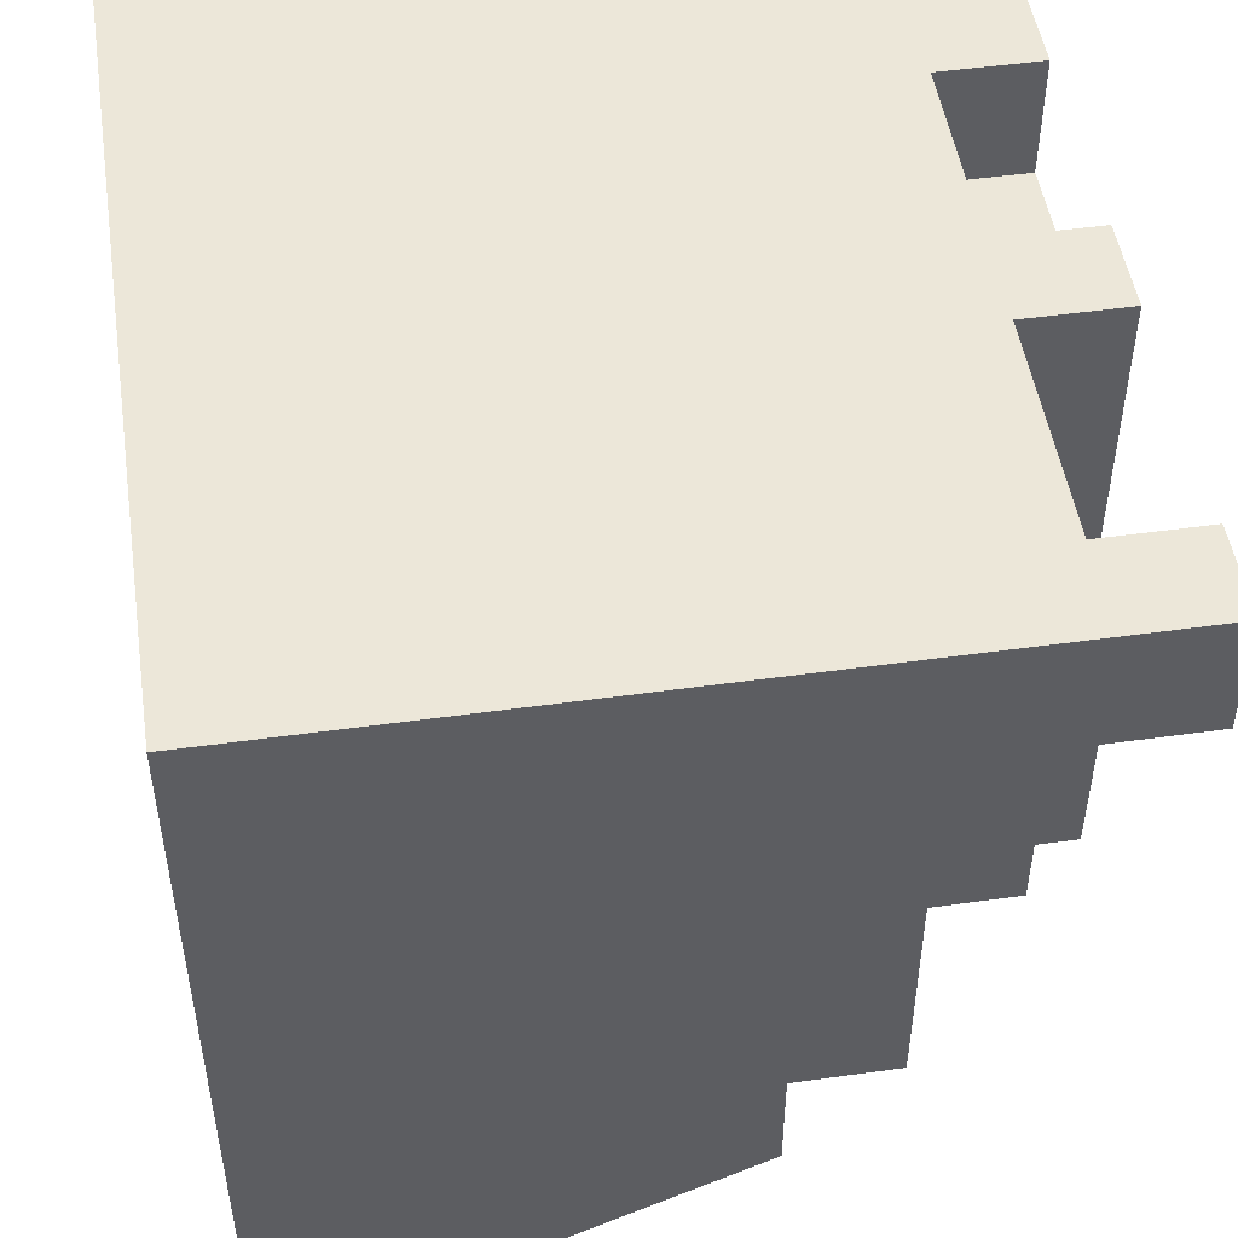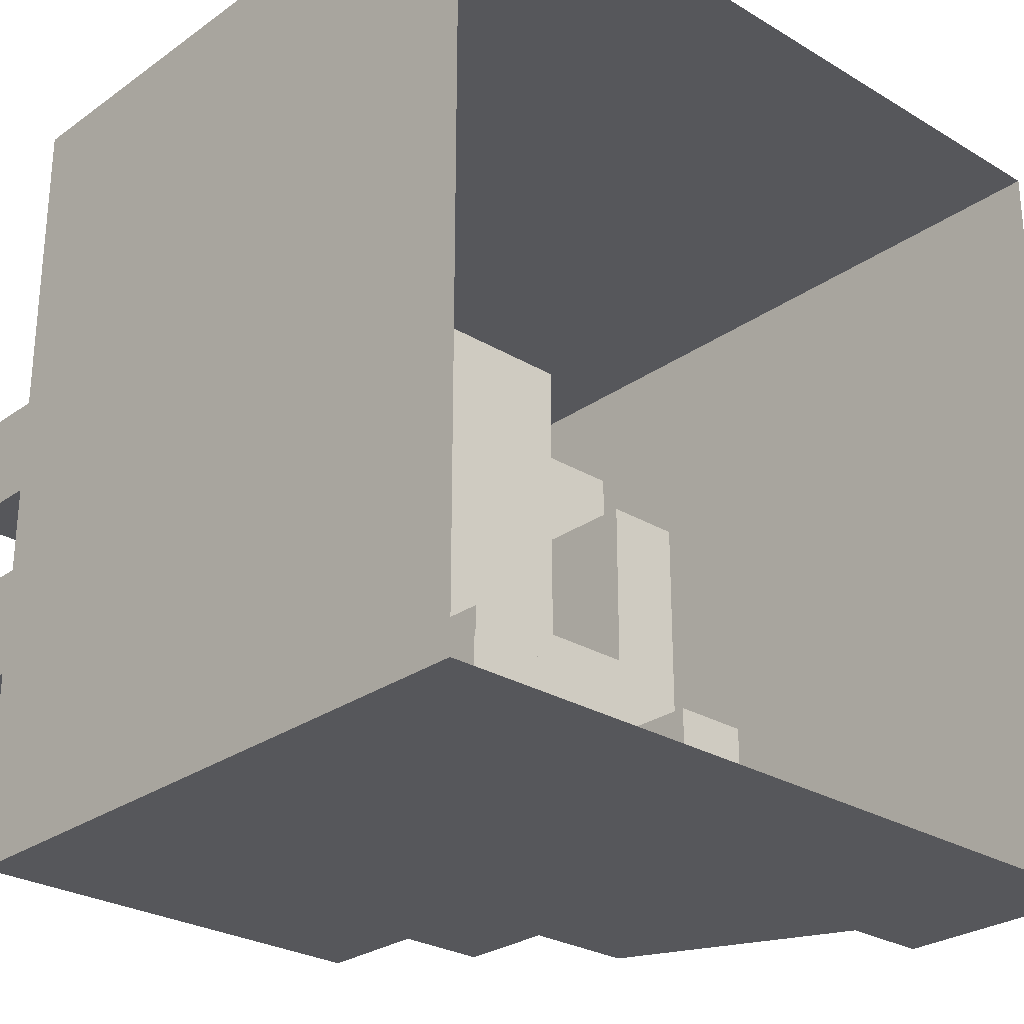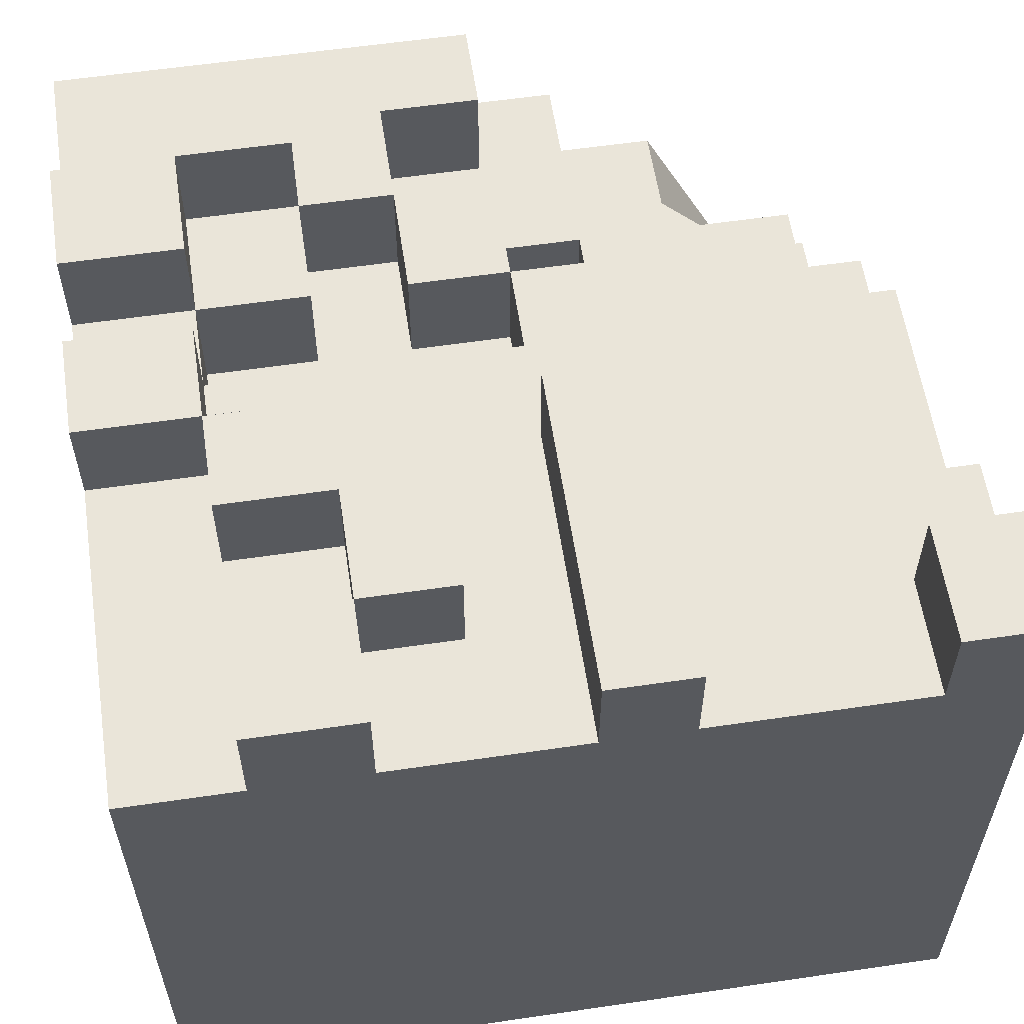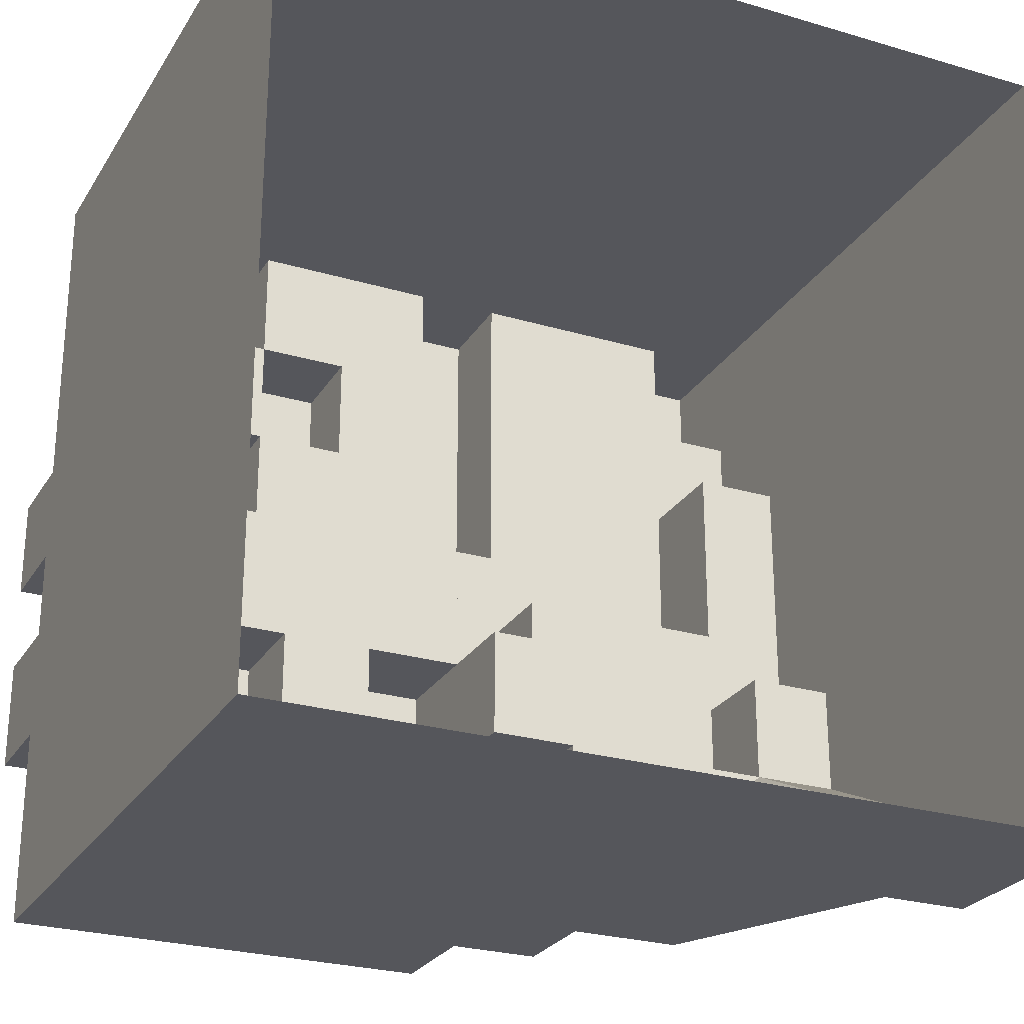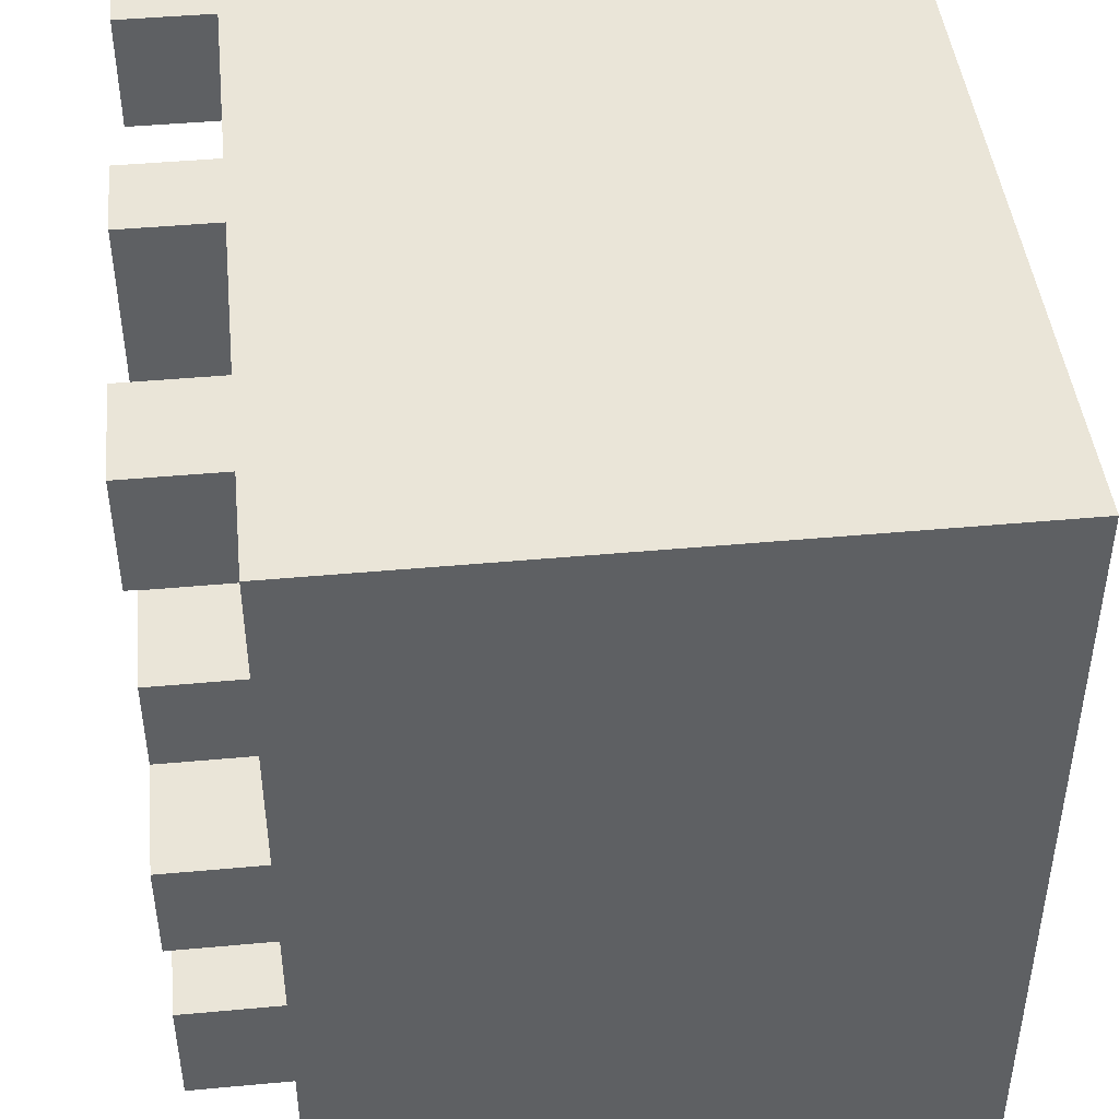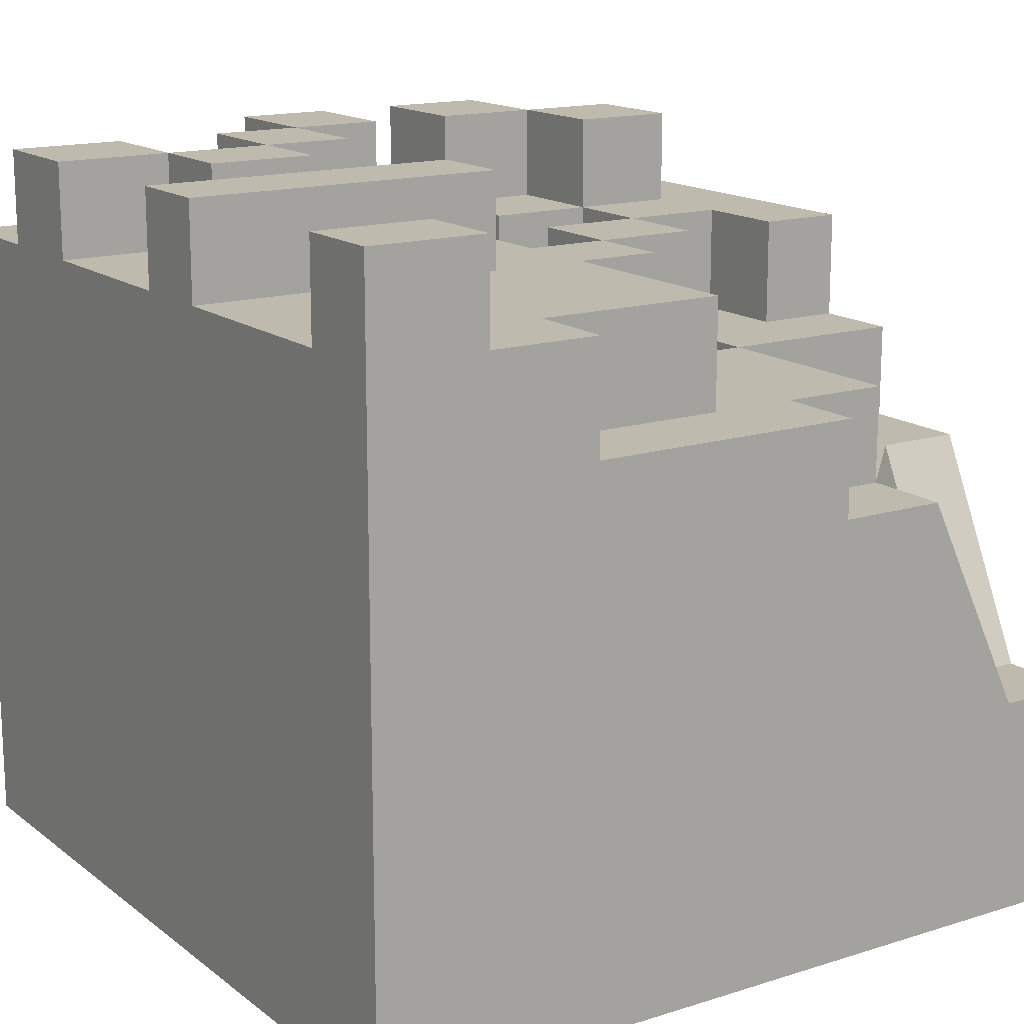
<metadata>
{"format":"obj","ext":"obj","renderer":"f3d","projection":"perspective","resolution":1024,"background":"white","views":[{"elev":49.7,"azim":81.3,"up":"+Z"},{"elev":-27.3,"azim":-42.7,"up":"+Z"},{"elev":58.6,"azim":-8.6,"up":"+Y"},{"elev":-26.2,"azim":-25.0,"up":"+Z"},{"elev":44.7,"azim":-96.1,"up":"+Z"},{"elev":15.5,"azim":56.6,"up":"+Y"}]}
</metadata>
<code>
g default
v -78.45 -3.482 29.08
v -78.45 1.41 29.08
v -87.39 1.41 29.08
v -87.39 -3.482 29.08
v -78.45 1.41 31.03
v -78.45 6.313 33.4
v -85.2 6.313 33.4
v -85.2 -3.482 29.08
v -85.2 1.41 29.08
v -83.26 6.313 33.4
v -83.26 -3.482 29.08
v -83.26 1.41 29.08
v -78.45 8.43 39.97
v -78.45 8.43 33.4
v -83.26 8.43 33.4
v -85.2 8.43 33.4
v -87.39 8.43 33.4
v -85.2 8.43 35.83
v -83.26 8.43 35.83
v -78.45 8.43 35.83
v -78.45 6.313 35.83
v -87.39 8.43 35.83
v -83.26 6.313 35.83
v -85.2 6.313 35.83
v -83.26 10.83 35.83
v -83.26 10.83 39.97
v -85.2 10.83 35.83
v -85.2 10.83 39.97
v -78.45 10.83 39.97
v -87.39 10.83 39.97
v -85.2 10.83 37.78
v -83.26 10.83 37.78
v -78.45 10.83 37.78
v -78.45 8.43 37.78
v -87.39 8.43 37.78
v -87.39 10.83 37.78
v -83.26 8.43 37.78
v -85.2 8.43 37.78
v -76.51 -3.482 33.4
v -76.51 -3.482 31.03
v -76.51 1.41 31.03
v -76.51 1.41 33.4
v -76.51 -3.482 29.08
v -76.51 1.41 29.08
v -76.51 6.313 33.4
v -76.51 6.313 37.78
v -76.51 6.313 35.83
v -76.51 8.43 35.83
v -76.51 8.43 37.78
v -76.51 1.41 37.78
v -76.51 1.41 35.83
v -76.51 -3.482 37.78
v -76.51 -3.482 35.83
v -76.51 6.313 39.97
v -76.51 8.43 39.97
v -76.51 1.41 39.97
v -76.51 -3.482 39.97
v -78.45 8.43 42.04
v -83.26 10.83 42.04
v -85.2 10.83 42.04
v -78.45 10.83 42.04
v -87.39 10.83 42.04
v -76.51 6.313 42.04
v -76.51 8.43 42.04
v -76.51 1.41 42.04
v -76.51 -3.482 42.04
v -83.26 12.96 39.97
v -85.2 12.96 39.97
v -85.2 12.96 42.04
v -83.26 12.96 42.04
v -83.26 10.83 44.49
v -85.2 10.83 44.49
v -78.45 10.83 44.49
v -87.39 10.83 44.49
v -76.51 6.313 44.49
v -76.51 8.43 44.49
v -76.51 1.41 44.49
v -76.51 -3.482 44.49
v -83.26 12.96 44.49
v -85.2 12.96 44.49
v -76.51 10.83 42.04
v -76.51 10.83 44.49
v -83.26 -3.482 47.08
v -78.45 -3.482 47.08
v -78.45 1.41 47.08
v -83.26 1.41 47.08
v -78.45 6.313 47.08
v -83.26 6.313 47.08
v -85.2 1.41 47.08
v -87.39 1.41 47.08
v -85.2 6.313 47.08
v -87.39 6.313 47.08
v -87.39 -3.482 47.08
v -85.2 -3.482 47.08
v -78.45 8.43 47.08
v -83.26 8.43 47.08
v -85.2 8.43 47.08
v -87.39 8.43 47.08
v -83.26 10.83 47.08
v -85.2 10.83 47.08
v -78.45 10.83 47.08
v -87.39 10.83 47.08
v -76.51 6.313 47.08
v -76.51 8.43 47.08
v -76.51 1.41 47.08
v -76.51 -3.482 47.08
v -83.26 12.96 47.08
v -85.2 12.96 47.08
v -76.51 10.83 47.08
v -78.45 12.96 44.49
v -76.51 12.96 44.49
v -78.45 12.96 47.08
v -76.51 12.96 47.08
v -80.82 6.313 31.03
v -83.26 6.313 31.03
v -80.82 6.313 29.08
v -83.26 6.313 29.08
v -80.82 6.313 33.4
v -80.82 8.43 33.4
v -80.82 8.43 35.83
v -80.82 8.43 37.78
v -80.82 10.83 37.78
v -80.82 10.83 39.97
v -80.82 10.83 42.04
v -80.82 10.83 44.49
v -80.82 10.83 47.08
v -80.82 8.43 47.08
v -80.82 6.313 47.08
v -80.82 1.41 47.08
v -80.82 -3.482 47.08
v -85.2 6.313 29.08
v -87.39 6.313 29.08
v -83.26 6.313 29.08
v -89.47 1.41 29.08
v -89.47 -3.482 29.08
v -89.47 8.43 35.83
v -89.47 8.43 33.4
v -89.47 8.43 37.78
v -89.47 10.83 37.78
v -89.47 10.83 39.97
v -89.47 10.83 42.04
v -89.47 10.83 44.49
v -89.47 1.41 47.08
v -89.47 6.313 47.08
v -89.47 -3.482 47.08
v -89.47 8.43 47.08
v -89.47 10.83 47.08
v -89.47 6.313 29.08
v -91.91 1.41 29.08
v -91.91 -3.482 29.08
v -91.91 8.43 35.83
v -91.91 8.43 37.78
v -91.91 10.83 37.78
v -91.91 10.83 39.97
v -91.91 10.83 42.04
v -91.91 10.83 44.49
v -91.91 1.41 47.08
v -91.91 6.313 47.08
v -91.91 -3.482 47.08
v -91.91 8.43 47.08
v -91.91 10.83 47.08
v -91.91 6.313 29.08
v -94.51 1.41 35.83
v -94.51 1.41 33.4
v -94.51 -3.482 33.4
v -94.51 -3.482 35.83
v -94.51 1.41 31.03
v -94.51 1.41 29.08
v -94.51 -3.482 29.08
v -94.51 -3.482 31.03
v -94.51 6.313 35.83
v -94.51 6.313 33.4
v -94.51 8.43 35.83
v -94.51 8.43 33.4
v -94.51 1.41 37.78
v -94.51 -3.482 37.78
v -94.51 6.313 37.78
v -94.51 8.43 37.78
v -94.51 1.41 39.97
v -94.51 -3.482 39.97
v -94.51 6.313 39.97
v -94.51 8.43 39.97
v -94.51 10.83 37.78
v -94.51 10.83 39.97
v -94.51 1.41 42.04
v -94.51 6.313 42.04
v -94.51 -3.482 42.04
v -94.51 8.43 42.04
v -94.51 10.83 42.04
v -94.51 1.41 44.49
v -94.51 6.313 44.49
v -94.51 -3.482 44.49
v -94.51 8.43 44.49
v -94.51 10.83 44.49
v -94.51 1.41 47.08
v -94.51 6.313 47.08
v -94.51 -3.482 47.08
v -94.51 8.43 47.08
v -94.51 10.83 47.08
v -94.51 6.313 31.03
v -94.51 6.313 29.08
v -85.2 8.43 31.03
v -87.39 8.43 31.03
v -85.2 8.43 29.08
v -87.39 8.43 29.08
v -83.26 8.43 31.03
v -83.26 8.43 29.08
v -87.39 8.43 33.4
v -85.2 8.43 33.4
v -83.26 8.43 33.4
v -89.47 8.43 29.08
v -89.47 8.43 33.4
v -91.91 8.43 29.08
v -94.51 8.43 29.08
v -94.51 8.43 31.03
v -94.51 8.43 33.4
v -87.39 10.83 35.83
v -85.2 10.83 35.83
v -85.2 10.83 33.4
v -87.39 10.83 33.4
v -85.2 10.83 31.03
v -87.39 10.83 31.03
v -85.2 10.83 29.08
v -87.39 10.83 29.08
v -89.47 10.83 29.08
v -89.47 10.83 31.03
v -87.39 10.83 33.4
v -89.47 10.83 33.4
v -91.91 10.83 29.08
v -91.91 10.83 31.03
v -91.91 10.83 33.4
v -94.51 10.83 29.08
v -94.51 10.83 31.03
v -94.51 10.83 33.4
v -89.47 10.83 35.83
v -89.47 10.83 33.4
v -91.91 10.83 33.4
v -91.91 10.83 35.83
v -94.51 10.83 33.4
v -94.51 10.83 35.83
v -91.91 10.83 37.78
v -94.51 10.83 37.78
v -87.39 12.96 42.04
v -87.39 12.96 44.49
v -89.47 12.96 42.04
v -89.47 12.96 44.49
v -89.47 12.96 39.97
v -89.47 12.96 42.04
v -91.91 12.96 39.97
v -91.91 12.96 42.04
v -89.47 12.96 44.49
v -89.47 12.96 47.08
v -91.91 12.96 44.49
v -91.91 12.96 47.08
v -89.47 12.96 31.03
v -89.47 12.96 33.4
v -91.91 12.96 31.03
v -91.91 12.96 33.4
v -91.91 12.96 35.83
v -91.91 12.96 33.4
v -94.51 12.96 33.4
v -94.51 12.96 35.83
v -91.91 12.96 39.97
v -91.91 12.96 37.78
v -94.51 12.96 37.78
v -94.51 12.96 39.97
g mCornerHill
f 39 40 41 42
f 20 14 119 120
f 163 164 165 166
f 1 11 12 2
f 130 84 85 129
f 167 168 169 170
f 41 40 43 44
f 115 114 116 117
f 42 41 45
f 164 163 171 172
f 129 85 87 128
f 217 218 219 220
f 90 89 91 92
f 93 94 89 90
f 9 8 4 3
f 222 221 223 224
f 89 86 88 91
f 94 83 86 89
f 12 11 8 9
f 202 206 207 204
f 21 6 14 20
f 6 118 119 14
f 128 87 95 127
f 172 171 173 174
f 92 91 97 98
f 91 88 96 97
f 32 25 27 31
f 46 47 48 49
f 50 51 47 46
f 52 53 51 50
f 175 163 166 176
f 171 163 175 177
f 173 171 177 178
f 10 7 24 23
f 18 19 23 24
f 10 23 19 15
f 24 7 16 18
f 19 18 27 25
f 97 96 99 100
f 127 95 101 126
f 98 97 100 102
f 26 32 31 28
f 29 33 122 123
f 13 34 33 29
f 54 46 49 55
f 56 50 46 54
f 57 52 50 56
f 179 175 176 180
f 177 175 179 181
f 178 177 181 182
f 183 178 182 184
f 28 31 36 30
f 122 33 34 121
f 121 34 20 120
f 32 37 19 25
f 36 31 38 35
f 35 38 18 22
f 27 18 38 31
f 51 42 45 47
f 53 39 42 51
f 165 164 167 170
f 1 2 44 43
f 2 5 41 44
f 5 6 45 41
f 21 20 48 47
f 20 34 49 48
f 34 13 55 49
f 95 87 103 104
f 87 85 105 103
f 85 84 106 105
f 6 21 47 45
f 181 179 185 186
f 179 180 187 185
f 182 181 186 188
f 67 68 69 70
f 13 29 61 58
f 29 123 124 61
f 28 30 62 60
f 184 182 188 189
f 54 55 64 63
f 55 13 58 64
f 56 54 63 65
f 57 56 65 66
f 26 28 68 67
f 28 60 69 68
f 100 99 107 108
f 59 26 67 70
f 186 185 190 191
f 185 187 192 190
f 188 186 191 193
f 61 124 125 73
f 60 62 74 72
f 189 188 193 194
f 63 64 76 75
f 81 61 73 82
f 65 63 75 77
f 66 65 77 78
f 59 70 79 71
f 70 69 80 79
f 69 60 72 80
f 64 58 61 81
f 95 104 109 101
f 76 64 81 82
f 191 190 195 196
f 190 192 197 195
f 193 191 196 198
f 73 125 126 101
f 72 74 102 100
f 194 193 198 199
f 75 76 104 103
f 77 75 103 105
f 78 77 105 106
f 71 79 107 99
f 79 80 108 107
f 80 72 100 108
f 76 82 109 104
f 111 110 112 113
f 82 73 110 111
f 73 101 112 110
f 101 109 113 112
f 109 82 111 113
f 5 2 116 114
f 2 12 117 116
f 6 5 114
f 118 6 114
f 10 118 114 115
f 119 118 10 15
f 120 119 15 19
f 37 121 120 19
f 32 122 121 37
f 123 122 32 26
f 124 123 26 59
f 125 124 59 71
f 126 125 71 99
f 96 127 126 99
f 88 128 127 96
f 86 129 128 88
f 83 130 129 86
f 9 3 132 131
f 168 167 200 201
f 12 9 131 133
f 200 167 164 172
f 202 203 208 209
f 206 202 209 210
f 3 4 135 134
f 22 17 137 136
f 35 22 136 138
f 36 35 138 139
f 30 36 139 140
f 62 30 140 141
f 244 243 245 246
f 90 92 144 143
f 93 90 143 145
f 92 98 146 144
f 98 102 147 146
f 102 74 142 147
f 222 224 225 226
f 132 3 134 148
f 227 222 226 228
f 134 135 150 149
f 235 236 237 238
f 138 136 151 152
f 139 138 152 153
f 140 139 153 154
f 248 247 249 250
f 142 141 155 156
f 143 144 158 157
f 145 143 157 159
f 144 146 160 158
f 146 147 161 160
f 252 251 253 254
f 226 225 229 230
f 148 134 149 162
f 256 255 257 258
f 149 150 169 168
f 259 260 261 262
f 241 238 240 242
f 263 264 265 266
f 155 154 184 189
f 156 155 189 194
f 157 158 196 195
f 159 157 195 197
f 158 160 198 196
f 160 161 199 198
f 161 156 194 199
f 230 229 232 233
f 162 149 168 201
f 231 230 233 234
f 131 132 205 204
f 115 133 207 206
f 133 131 204 207
f 7 10 210 209
f 10 115 206 210
f 132 148 211 205
f 148 162 213 211
f 162 201 214 213
f 201 200 215 214
f 200 172 216 215
f 22 18 218 217
f 18 16 219 218
f 16 17 220 219
f 17 22 217 220
f 203 202 221 222
f 202 204 223 221
f 204 205 224 223
f 205 211 225 224
f 208 203 222 227
f 212 208 227 228
f 211 213 229 225
f 213 214 232 229
f 214 215 233 232
f 215 216 234 233
f 136 137 236 235
f 151 136 235 238
f 174 173 240 239
f 152 151 238 241
f 173 178 242 240
f 74 62 243 244
f 62 141 245 243
f 141 142 246 245
f 142 74 244 246
f 141 140 247 248
f 140 154 249 247
f 154 155 250 249
f 155 141 248 250
f 147 142 251 252
f 142 156 253 251
f 156 161 254 253
f 161 147 252 254
f 228 226 255 256
f 226 230 257 255
f 230 231 258 257
f 231 228 256 258
f 238 237 260 259
f 237 239 261 260
f 239 240 262 261
f 240 238 259 262
f 154 153 264 263
f 153 183 265 264
f 183 184 266 265
f 184 154 263 266

</code>
